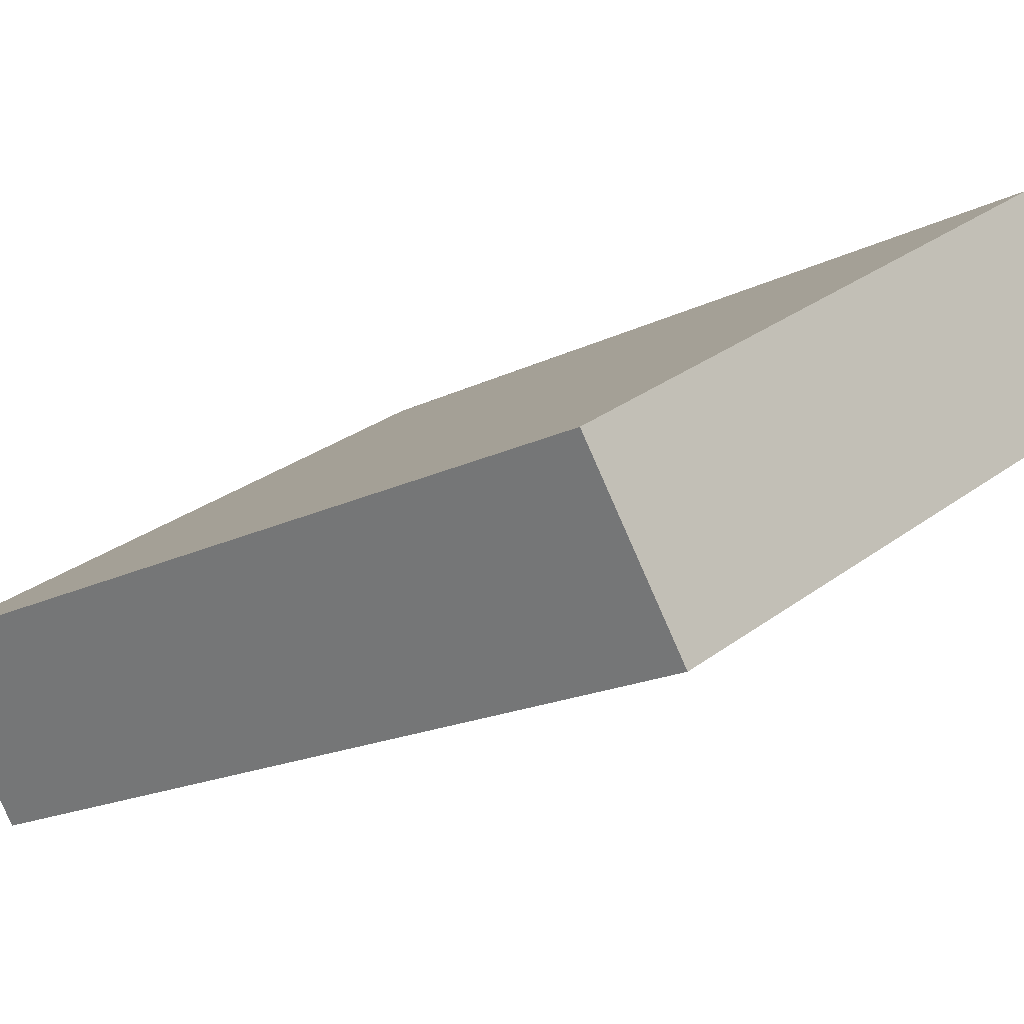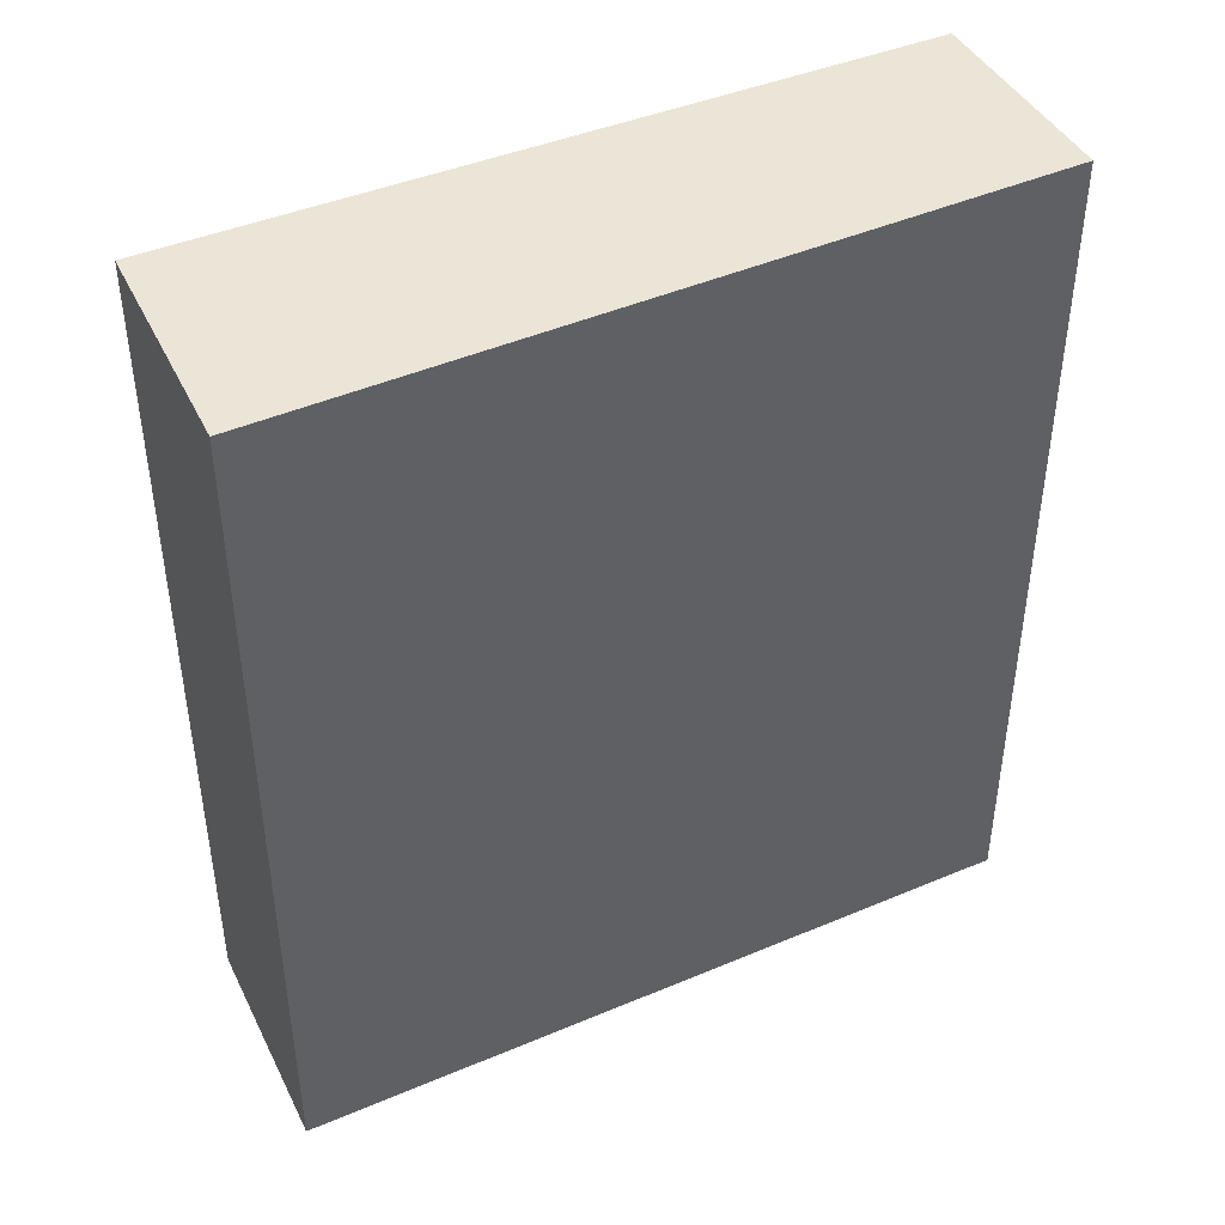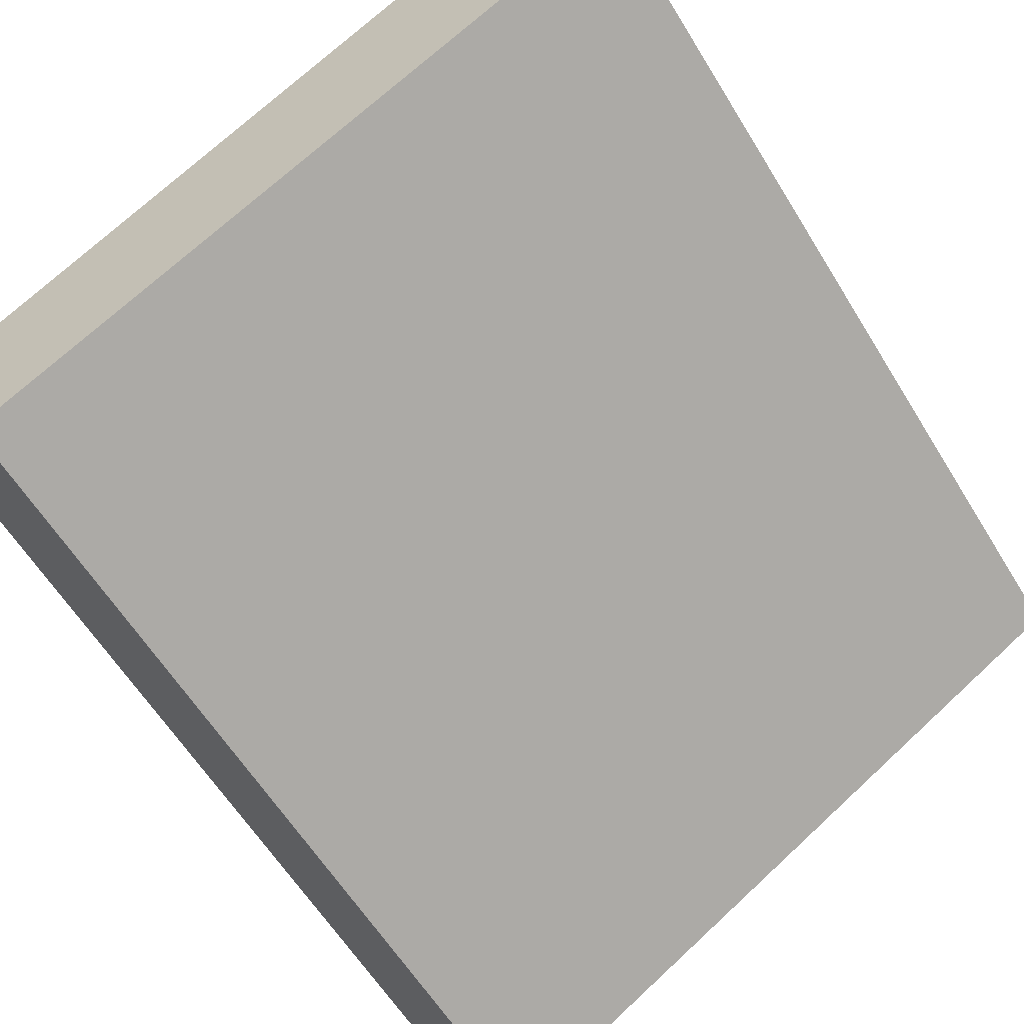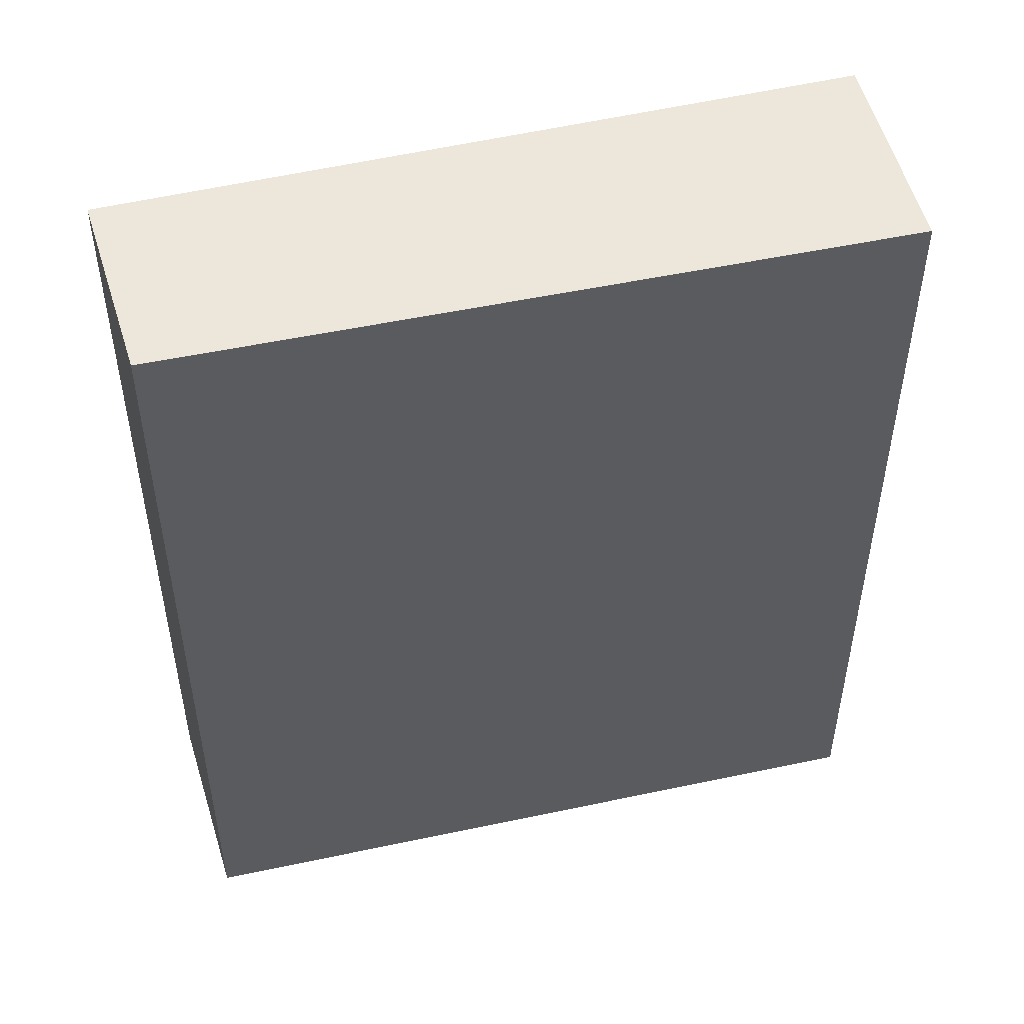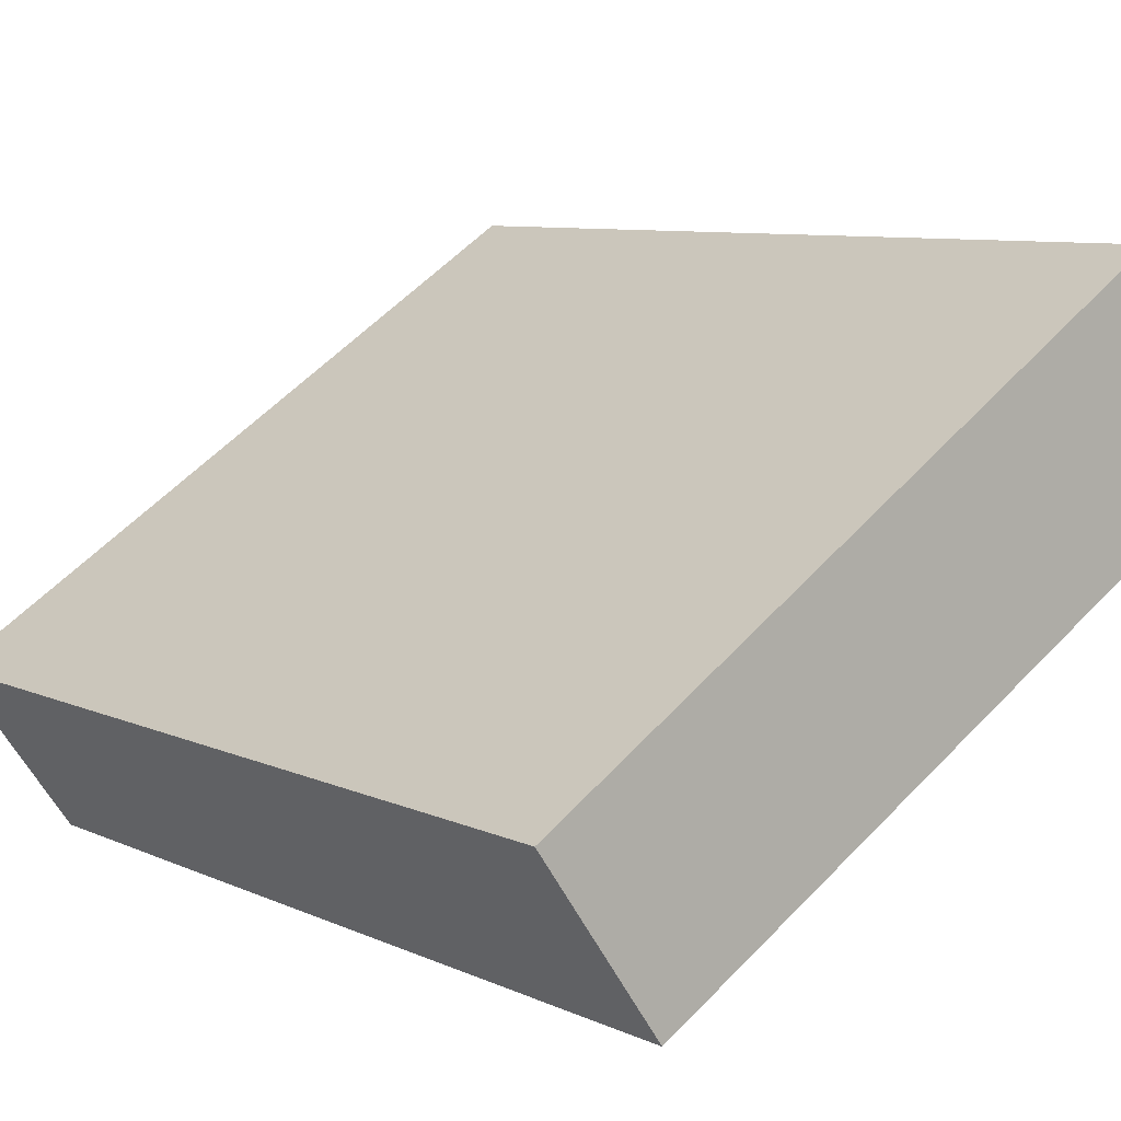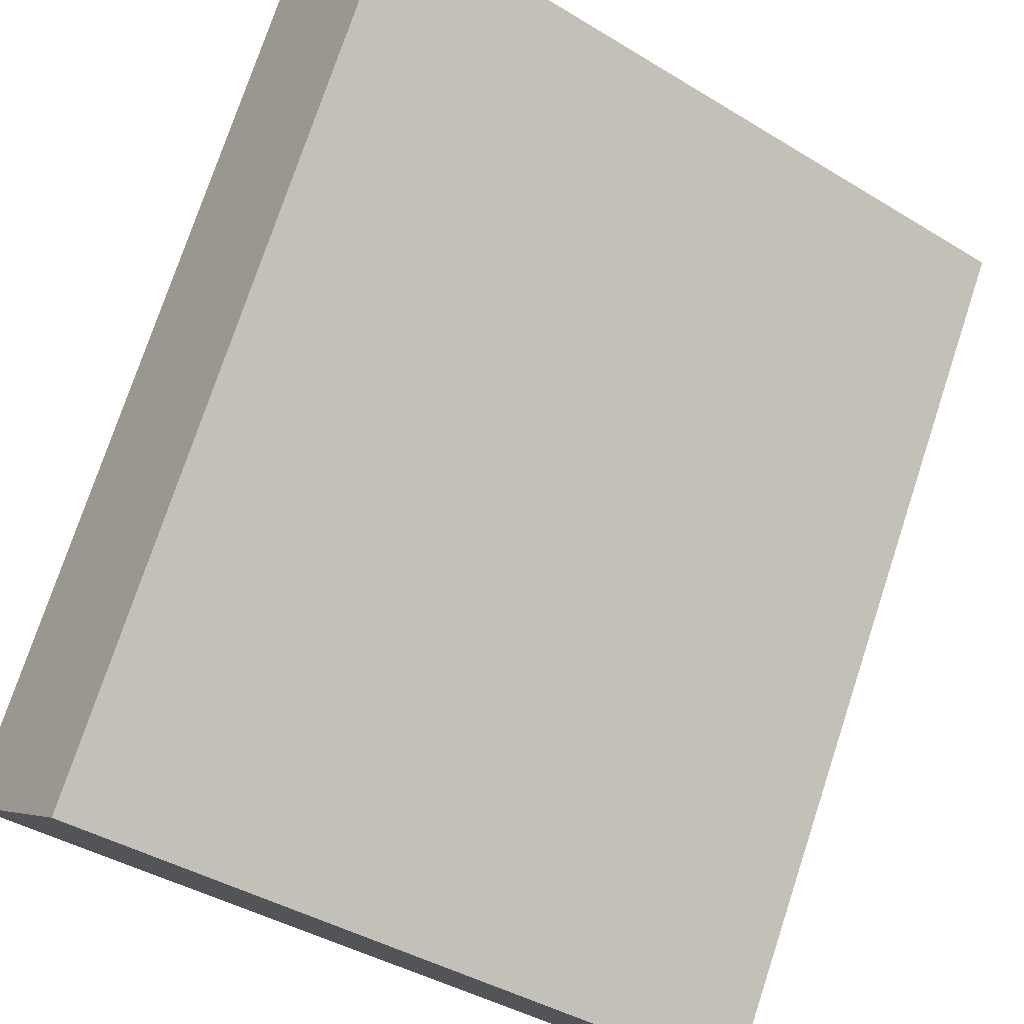
<metadata>
{"format":"obj","ext":"obj","renderer":"f3d","projection":"perspective","resolution":1024,"background":"white","views":[{"elev":-17.8,"azim":134.6,"up":"+Z"},{"elev":45.6,"azim":6.4,"up":"+Y"},{"elev":-60.2,"azim":-148.7,"up":"+Z"},{"elev":51.0,"azim":-162.1,"up":"+Y"},{"elev":8.1,"azim":141.4,"up":"+Z"},{"elev":75.6,"azim":18.3,"up":"+Z"}]}
</metadata>
<code>
v  1.792 2.108 -0.509
v  0 2.108 1.291e-16
v  0.276 2.108 0.456
v  1.511 2.108 -0.909
v  0 0 0
v  0.276 -2.792e-17 0.456
v  1.792 3.117e-17 -0.509
v  1.511 5.566e-17 -0.909
g defaultobject
f 1 2 3
f 2 1 4
f 5 3 2
f 3 5 6
f 6 1 3
f 1 6 7
f 7 4 1
f 4 7 8
f 8 2 4
f 2 8 5
f 8 6 5
f 6 8 7

</code>
